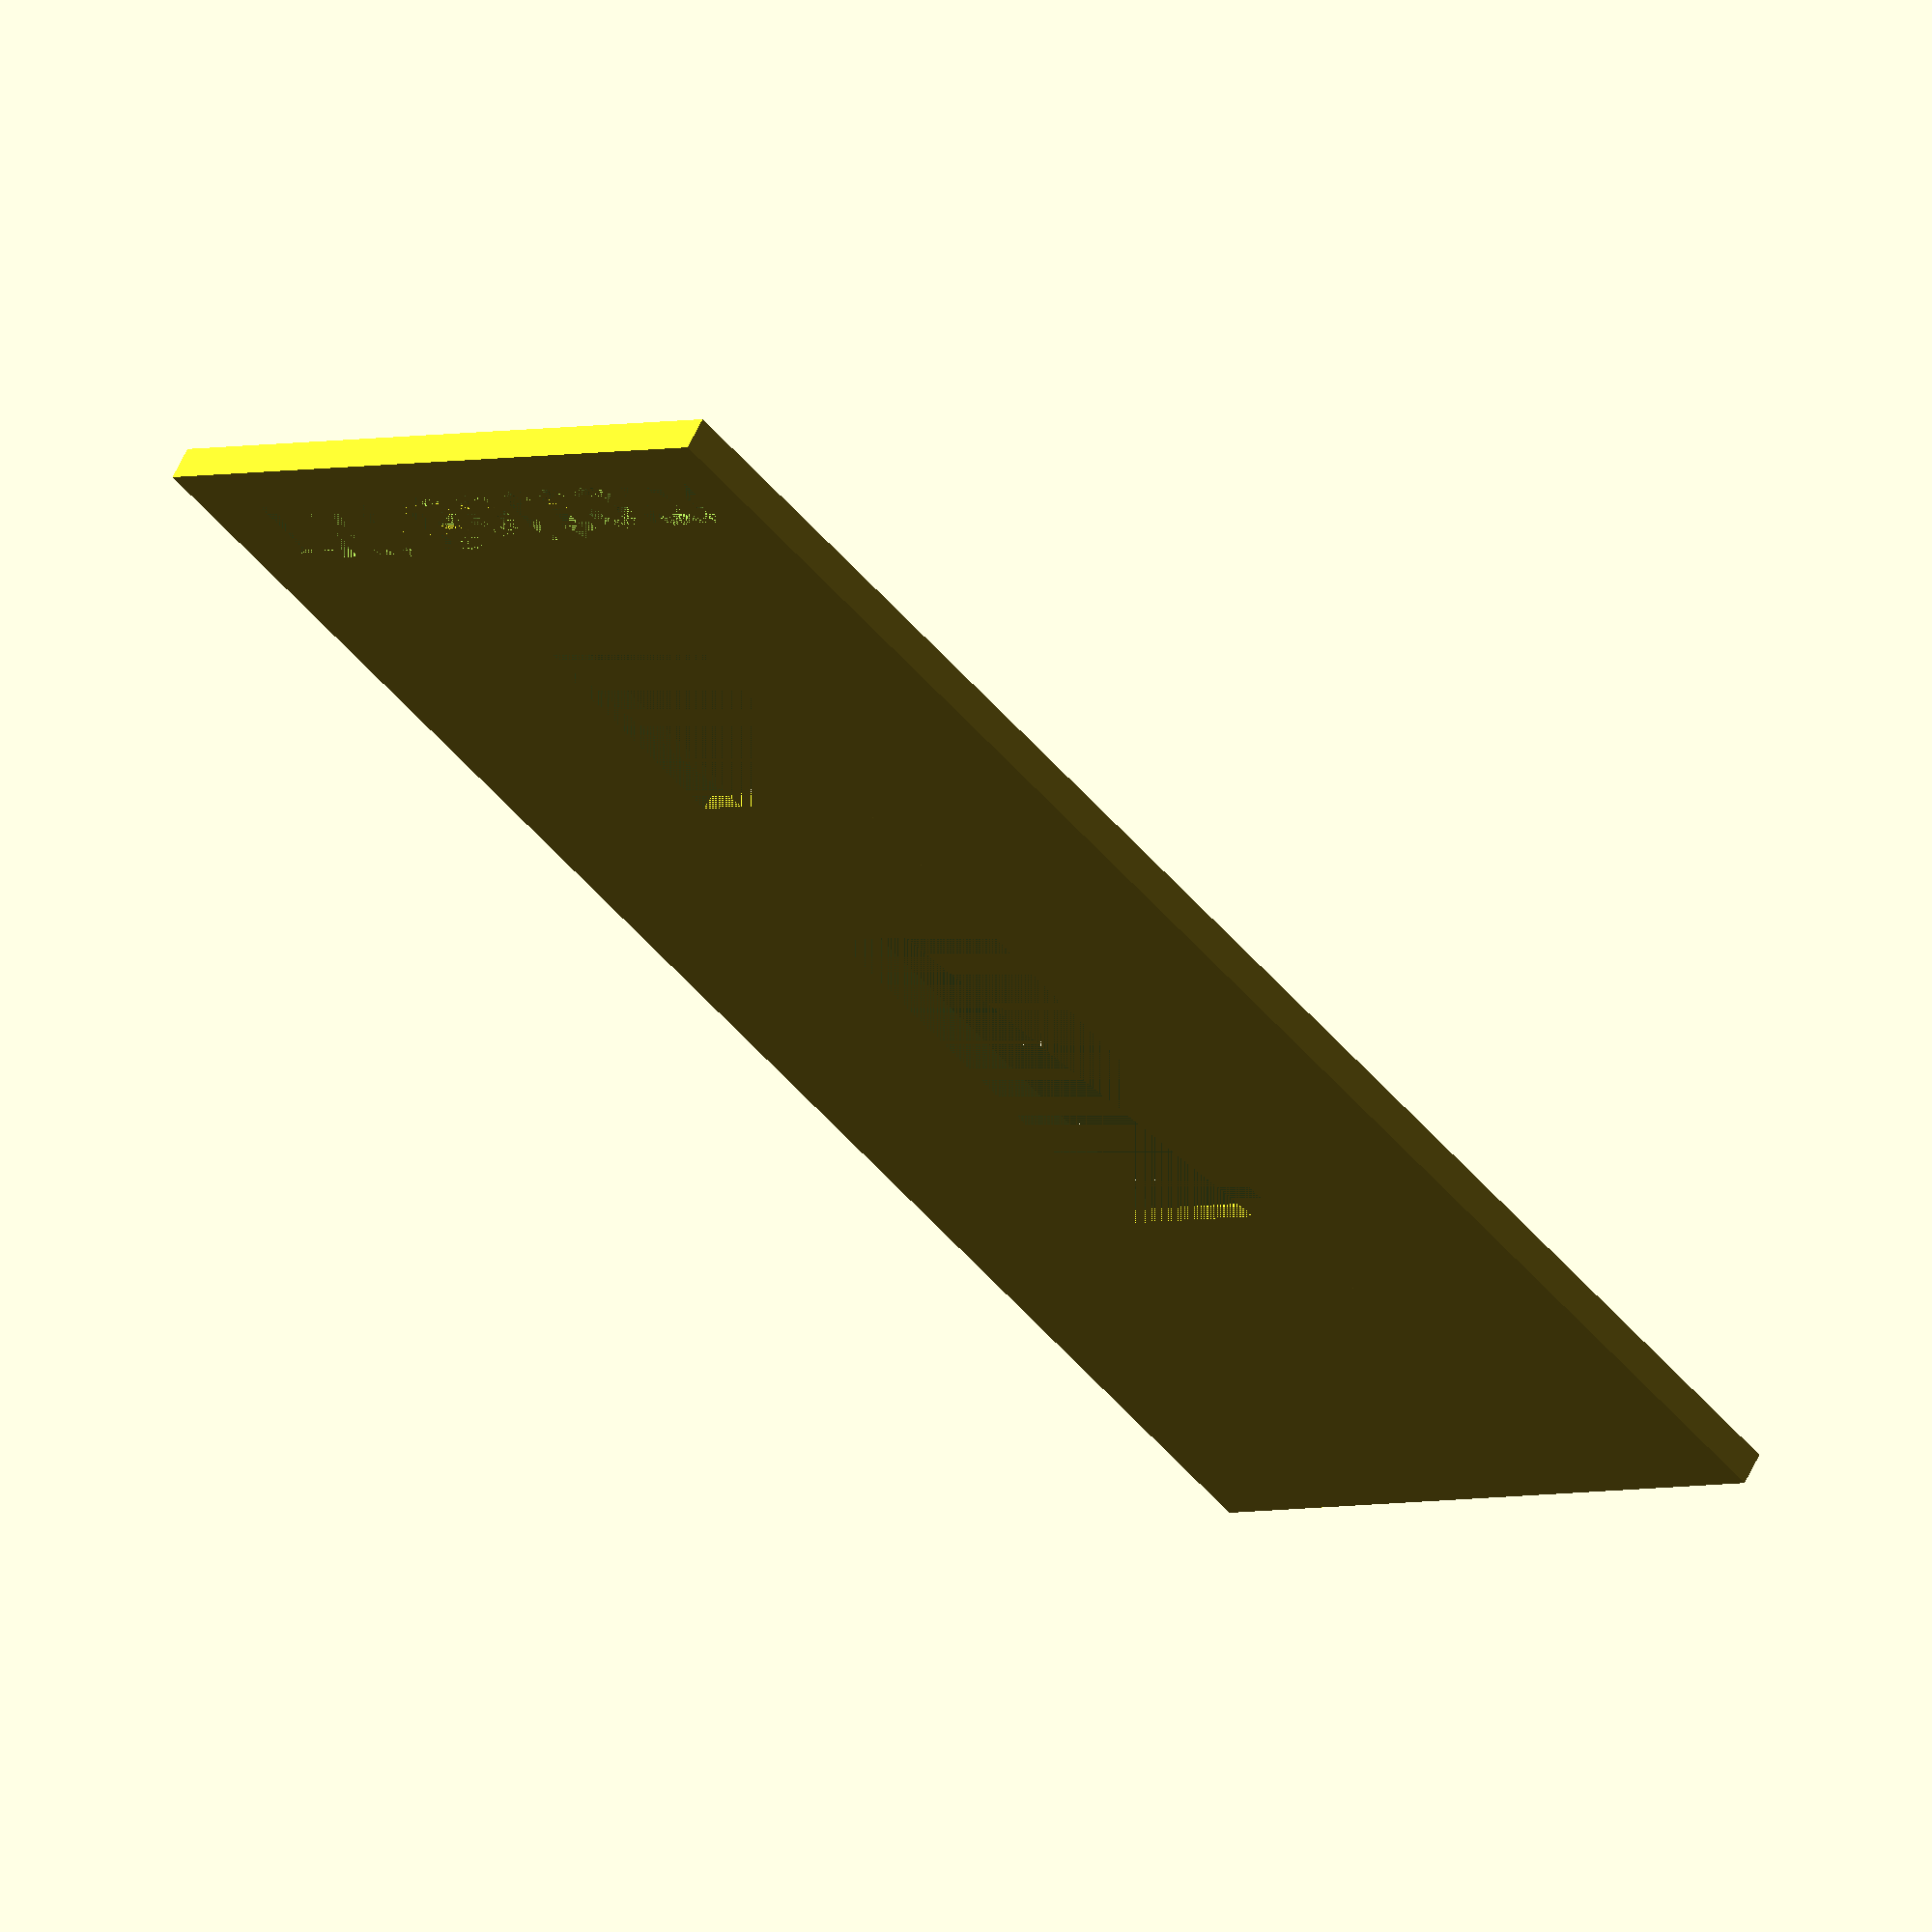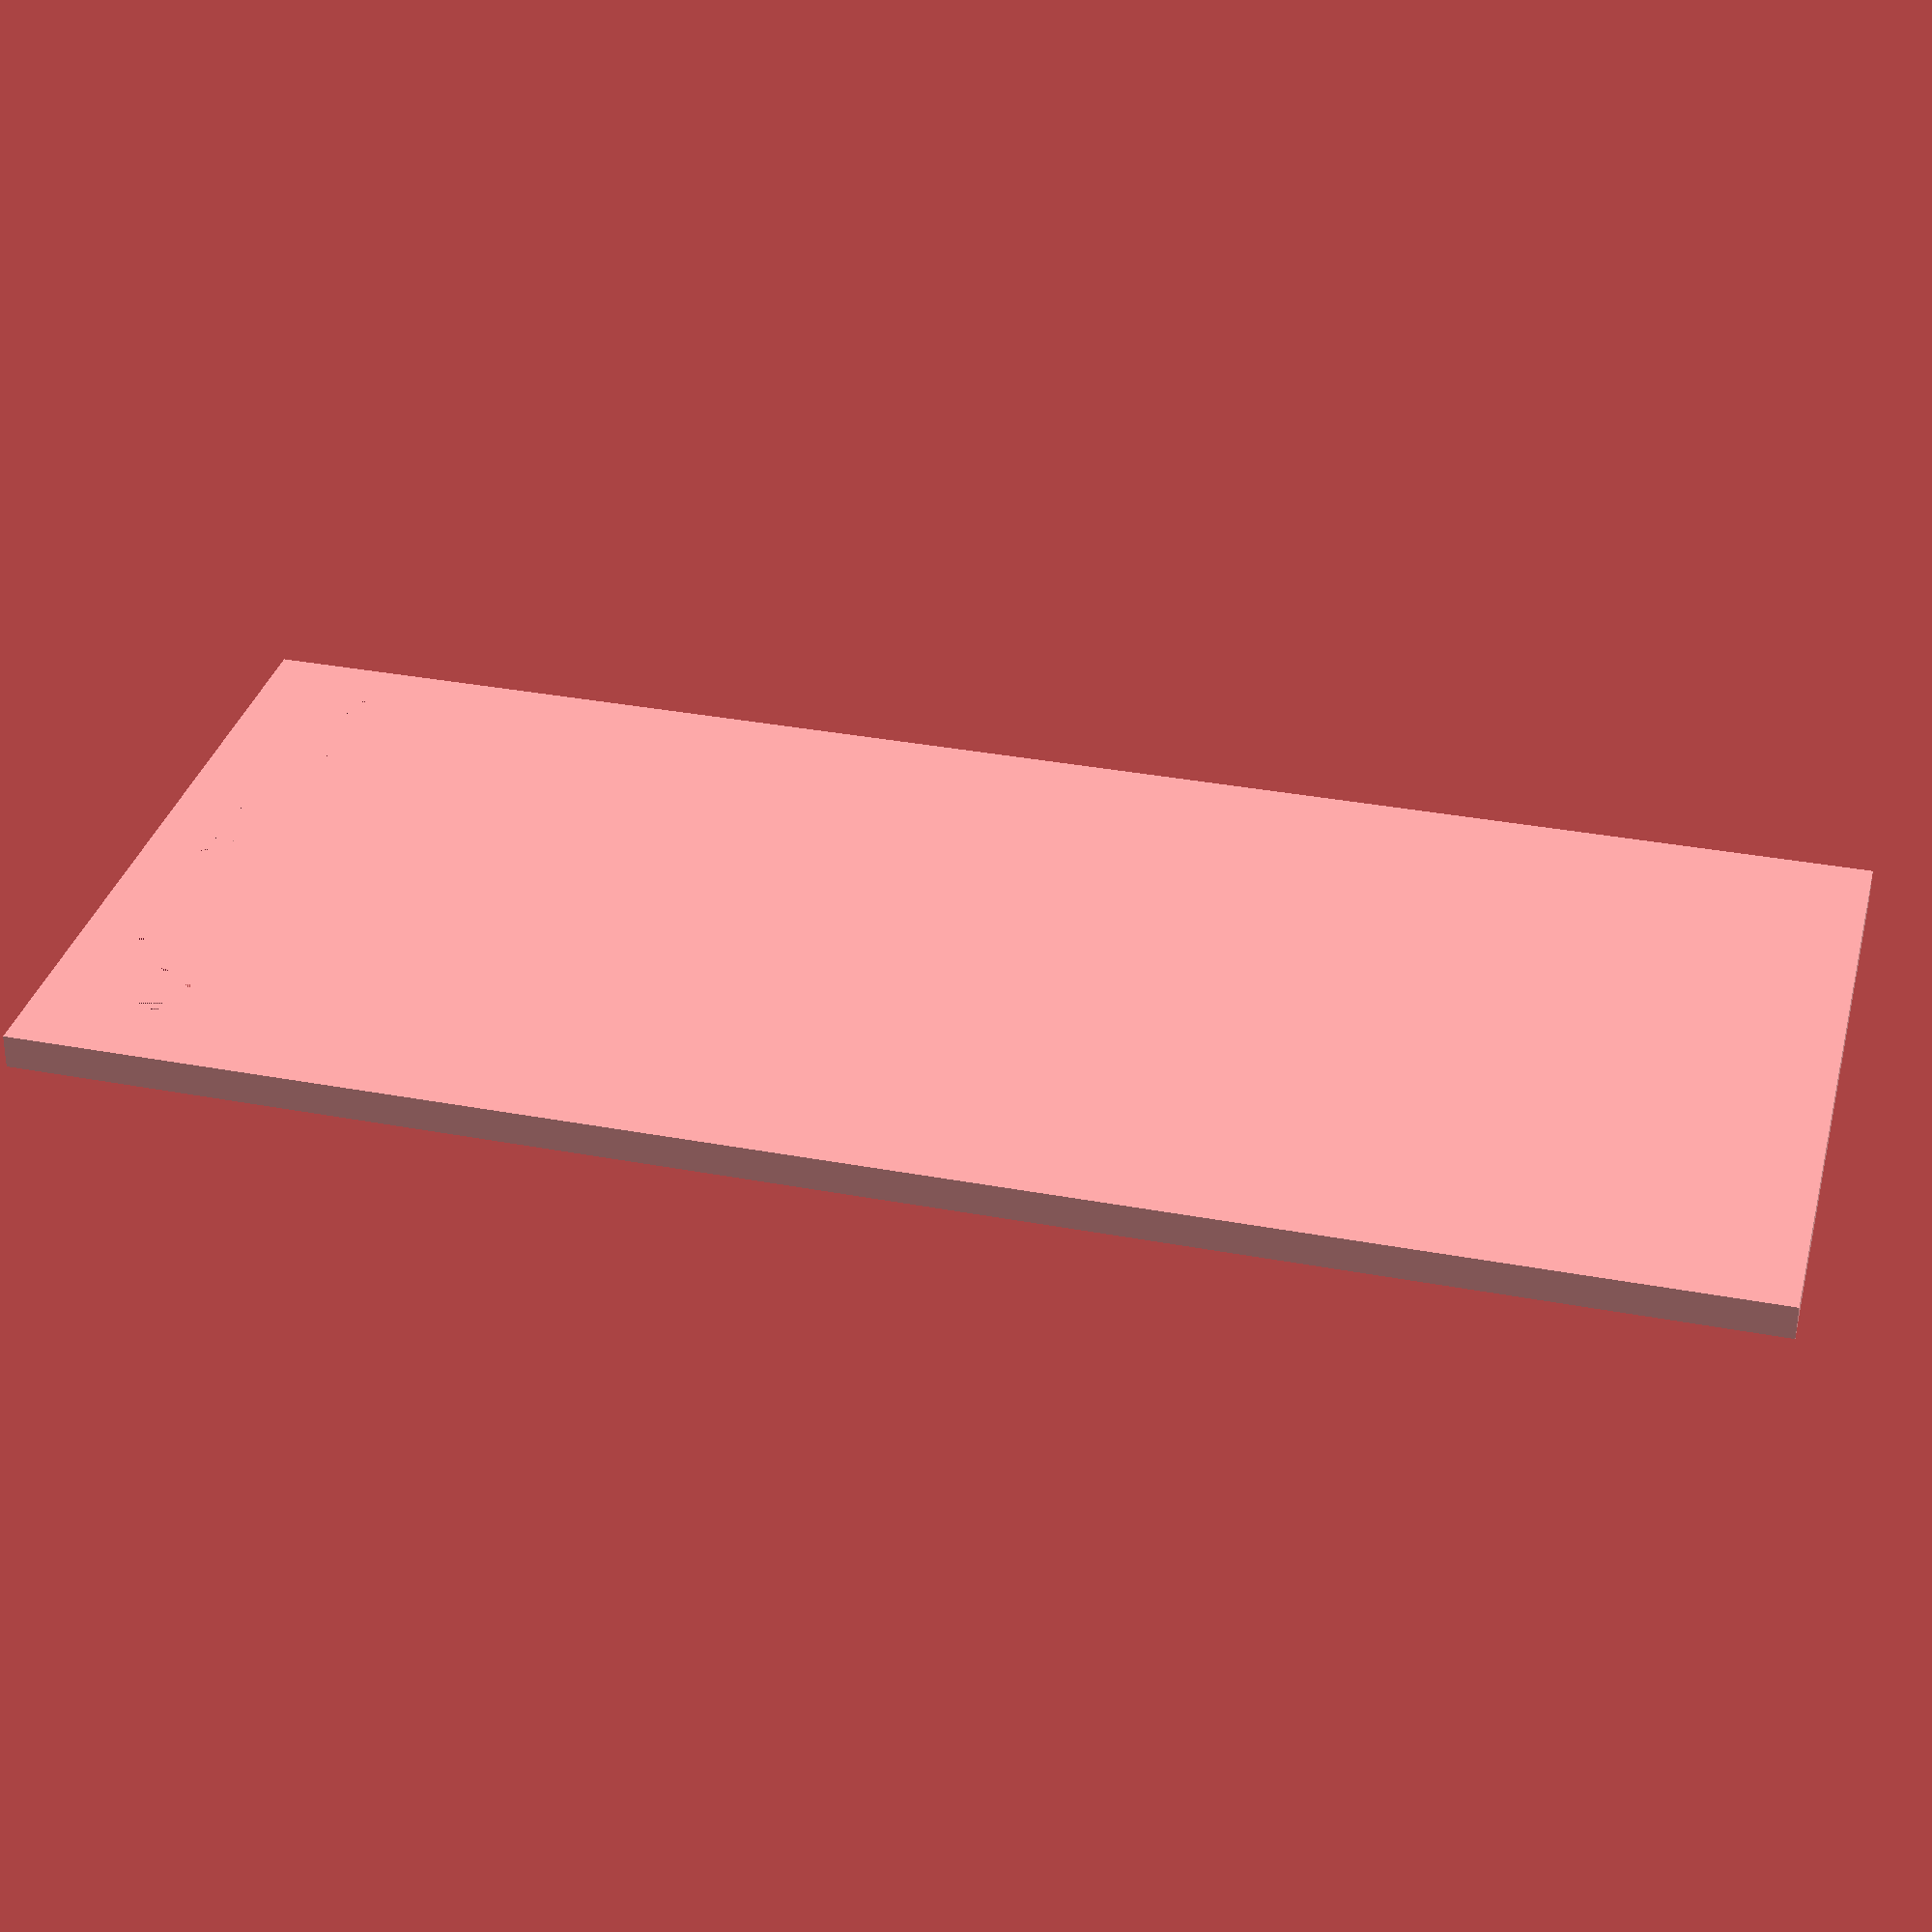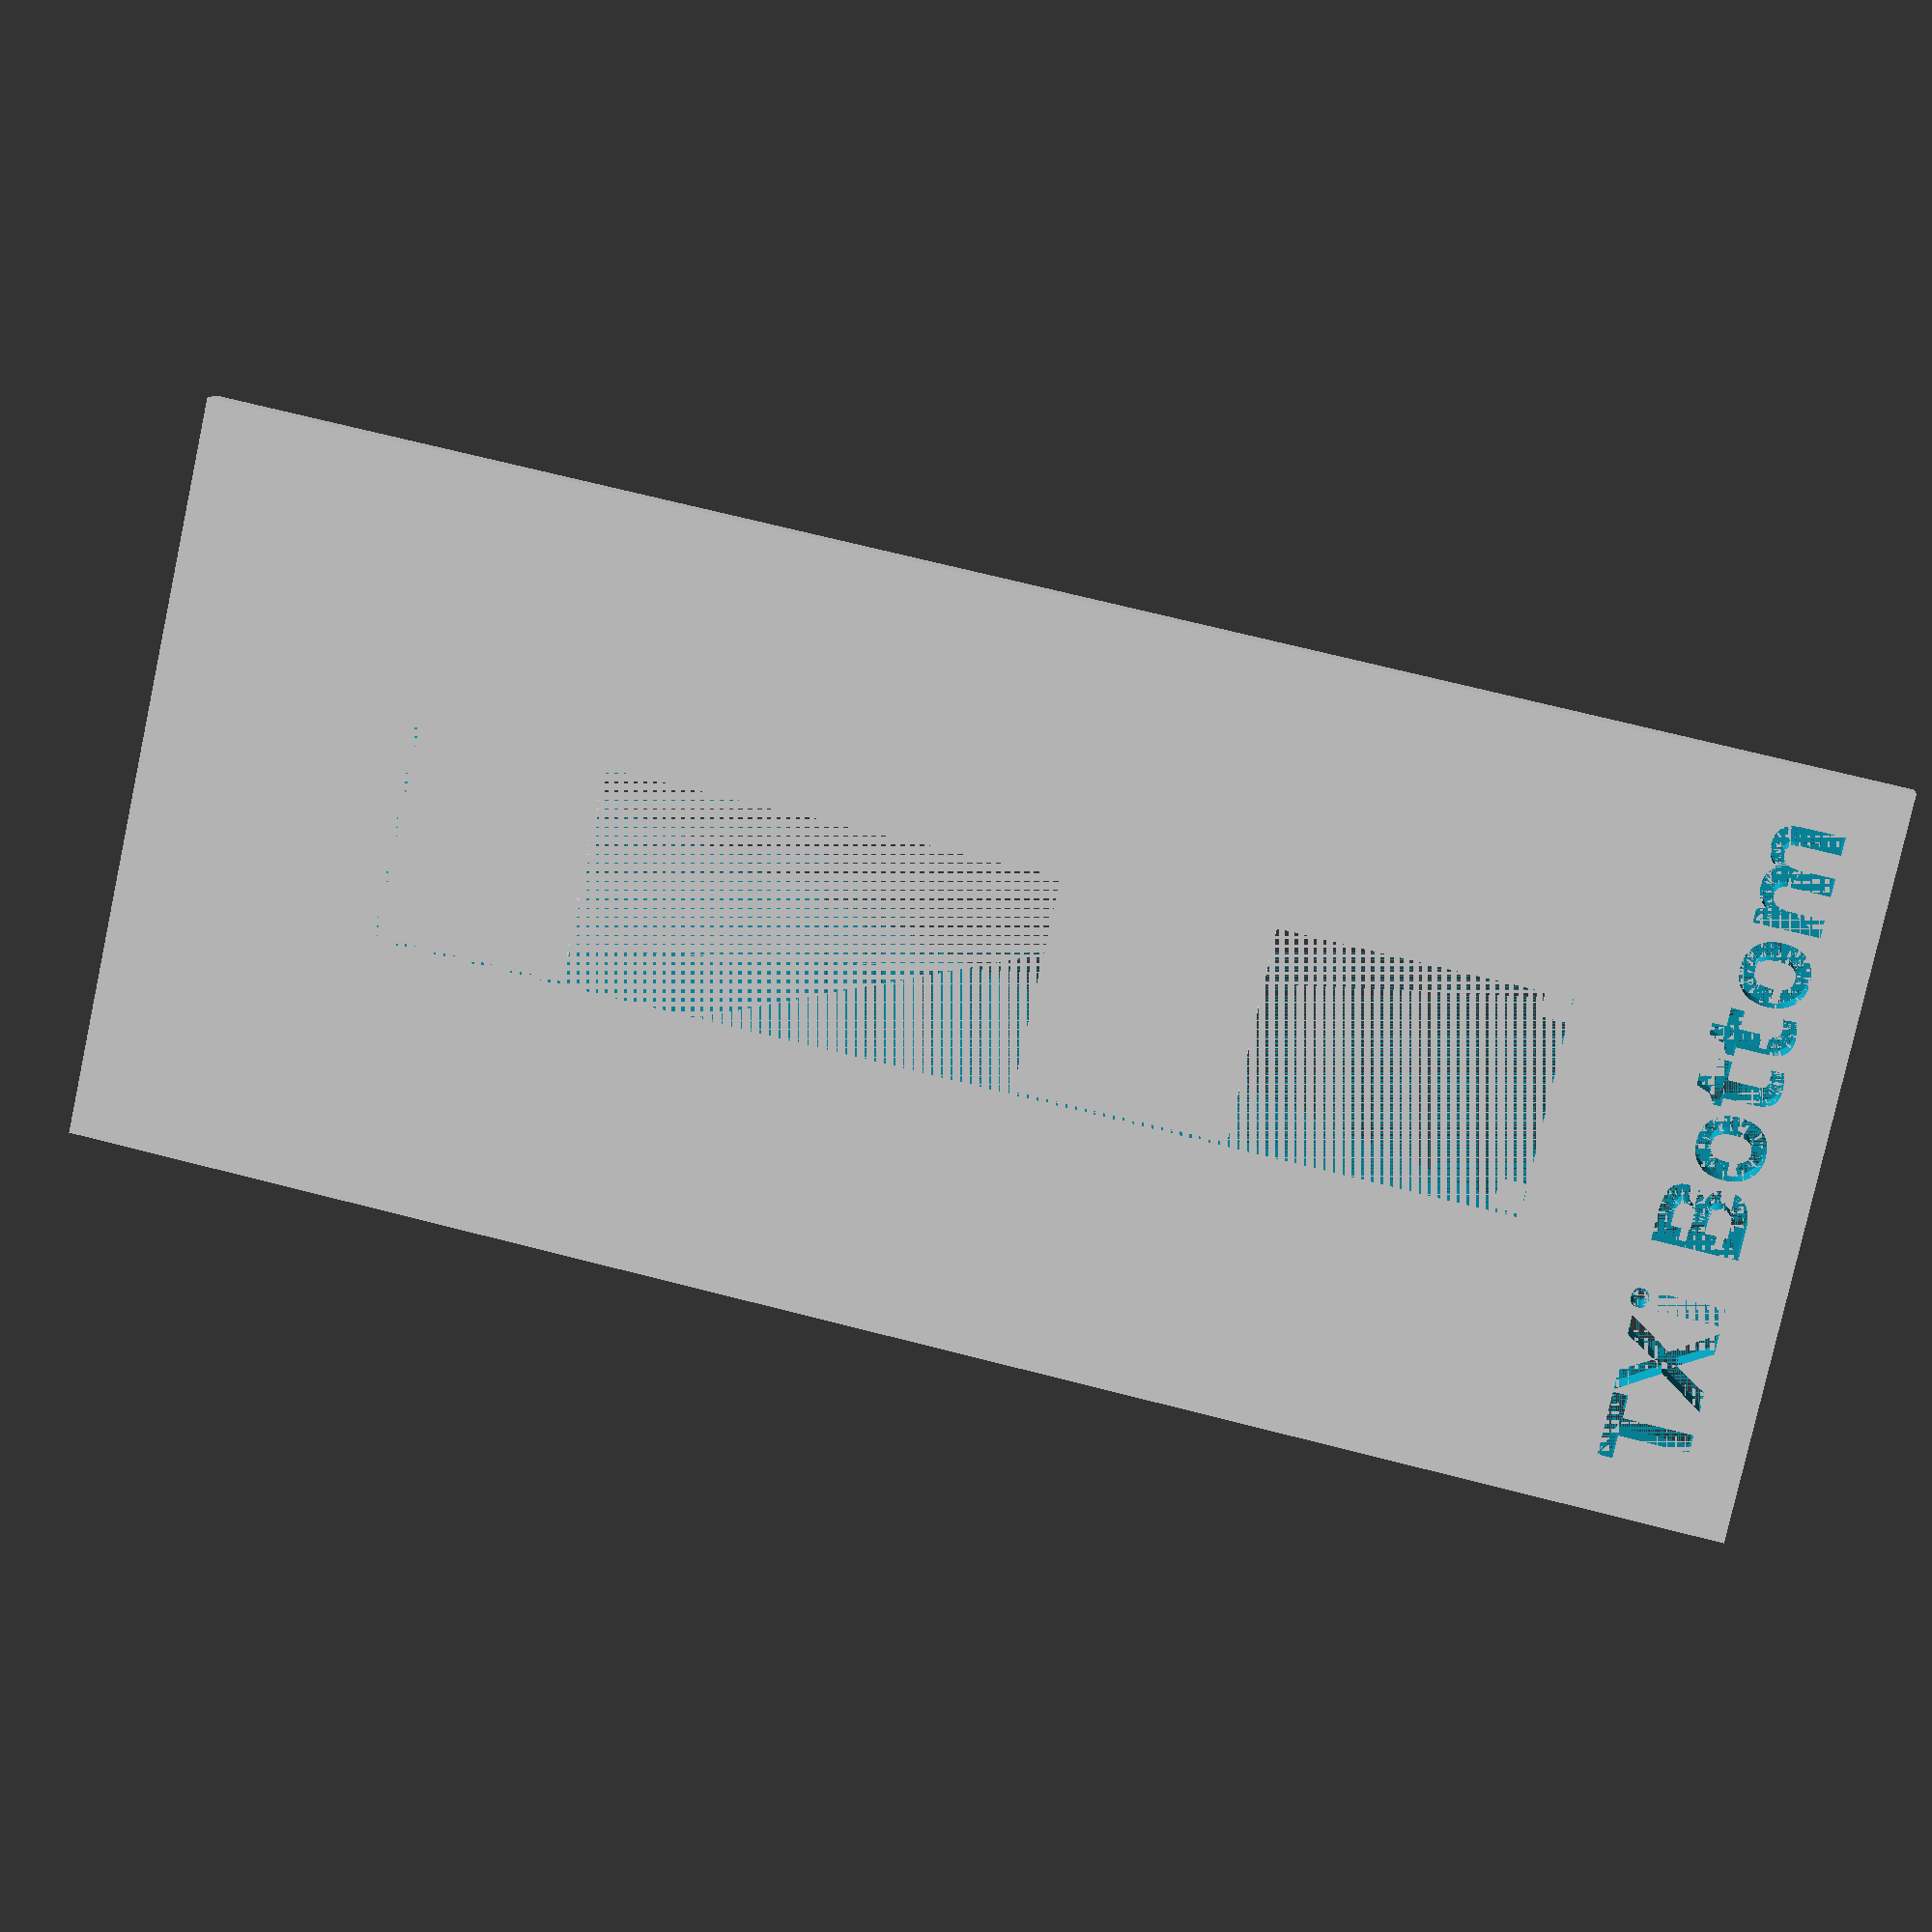
<openscad>
$fn = 50;

// TXi

tolerance = .5;

pcbX = 20.02;
pcbY = 107.32;
pcbZ = 1.6;

frame = 25;

barOneStart = 27;
barOneEnd = 47;

barTwoStart = 90;
barTwoEnd = 108;

corner = 2.5;

difference(){

    union(){
        difference() {
            translate([-frame, - frame, 0])
                cube([pcbX + 2 * frame, pcbY + 2 * frame, 2 * pcbZ]);
            translate([-tolerance/2, -tolerance/2, 0])
                cube([pcbX + tolerance, pcbY + tolerance, 2 * pcbZ]);
        }

        translate([-tolerance/2, barOneStart, 0])
            cube([pcbX + tolerance, barOneEnd - barOneStart, pcbZ]);
            
        translate([-tolerance/2, barTwoStart, 0])
            cube([pcbX + tolerance, barTwoEnd - barTwoStart, pcbZ]);
        
        translate([-tolerance/2,-tolerance/2,0])
            cube([corner, corner, pcbZ]);

        translate([pcbX - corner + (tolerance / 2), -tolerance/2, 0])
            cube([corner, corner, pcbZ]);
    }

     translate([-frame * .8, -frame * .8]) {
       linear_extrude(height = 2 * pcbZ)
        text("TXi Bottom", font = "Core Humanist Sans:style=Bold", size = 8);
     }
 
 }


translate([-4,-frame * .61,0])
    cube([10, pcbZ * .4, pcbZ / 3]);
 
translate([-4,-frame * .74,0])
    cube([10, pcbZ * .4, pcbZ / 3]);

translate([5,-frame * .72,0])
    cube([7, pcbZ * .4, pcbZ / 3]);
 
translate([19.4,-frame * .72,0])
    cube([7, pcbZ * .4, pcbZ / 3]);
</openscad>
<views>
elev=117.9 azim=42.4 roll=334.9 proj=o view=solid
elev=57.1 azim=256.2 roll=179.4 proj=p view=wireframe
elev=351.0 azim=282.4 roll=7.7 proj=p view=wireframe
</views>
